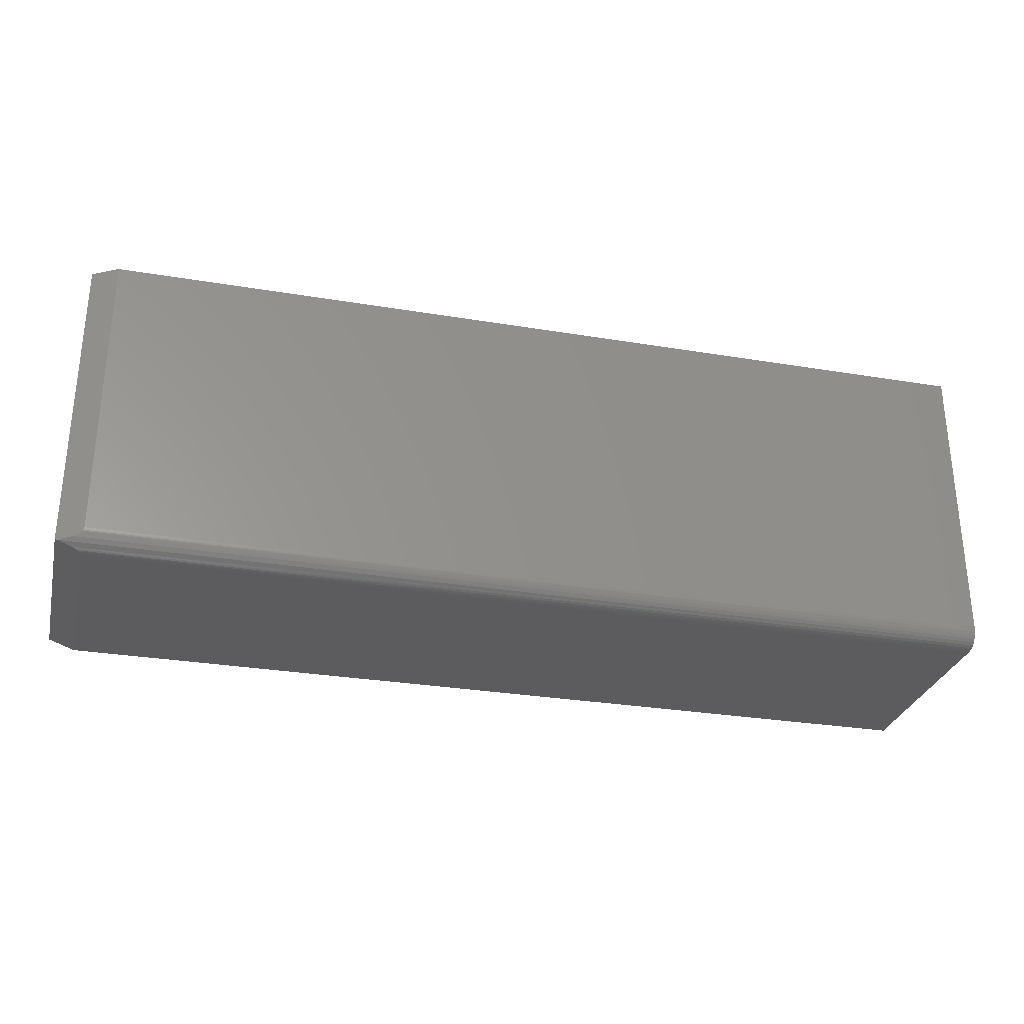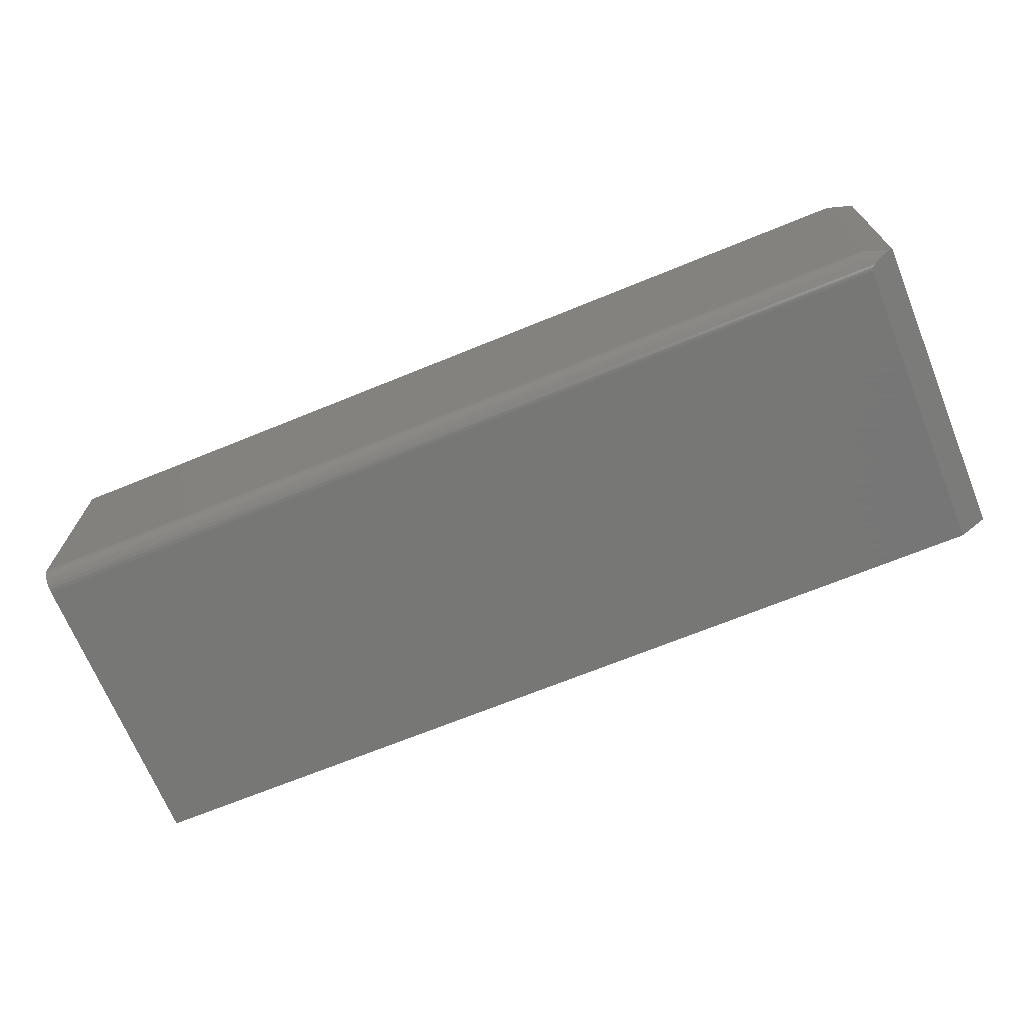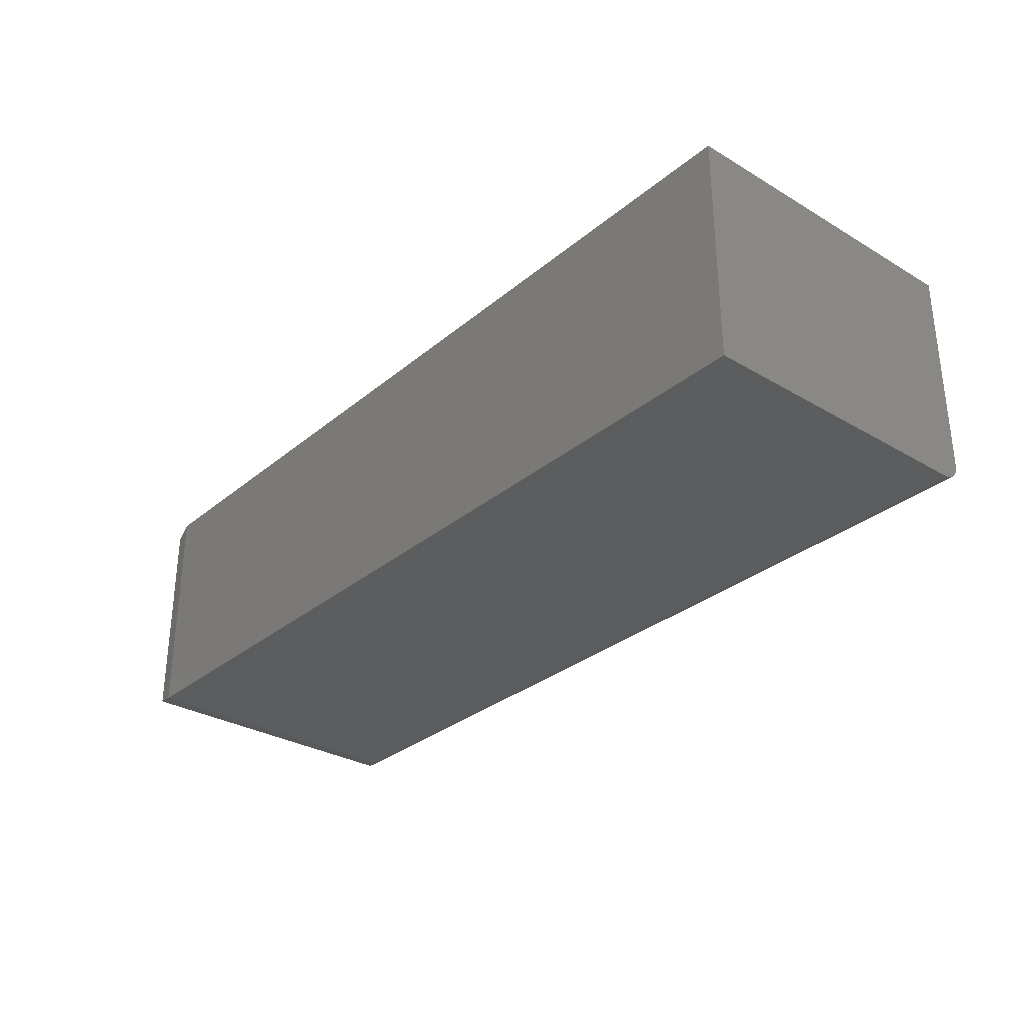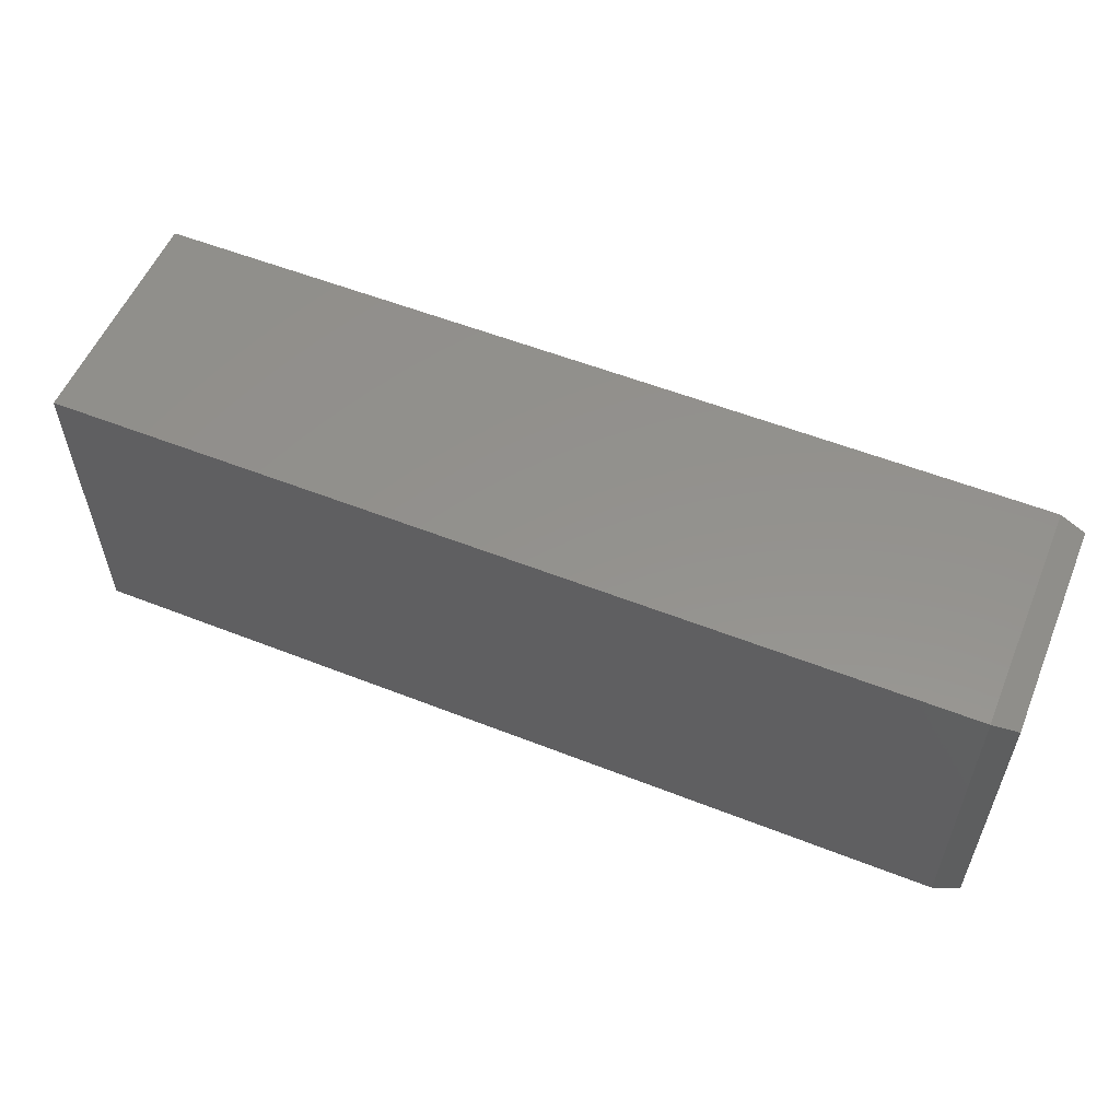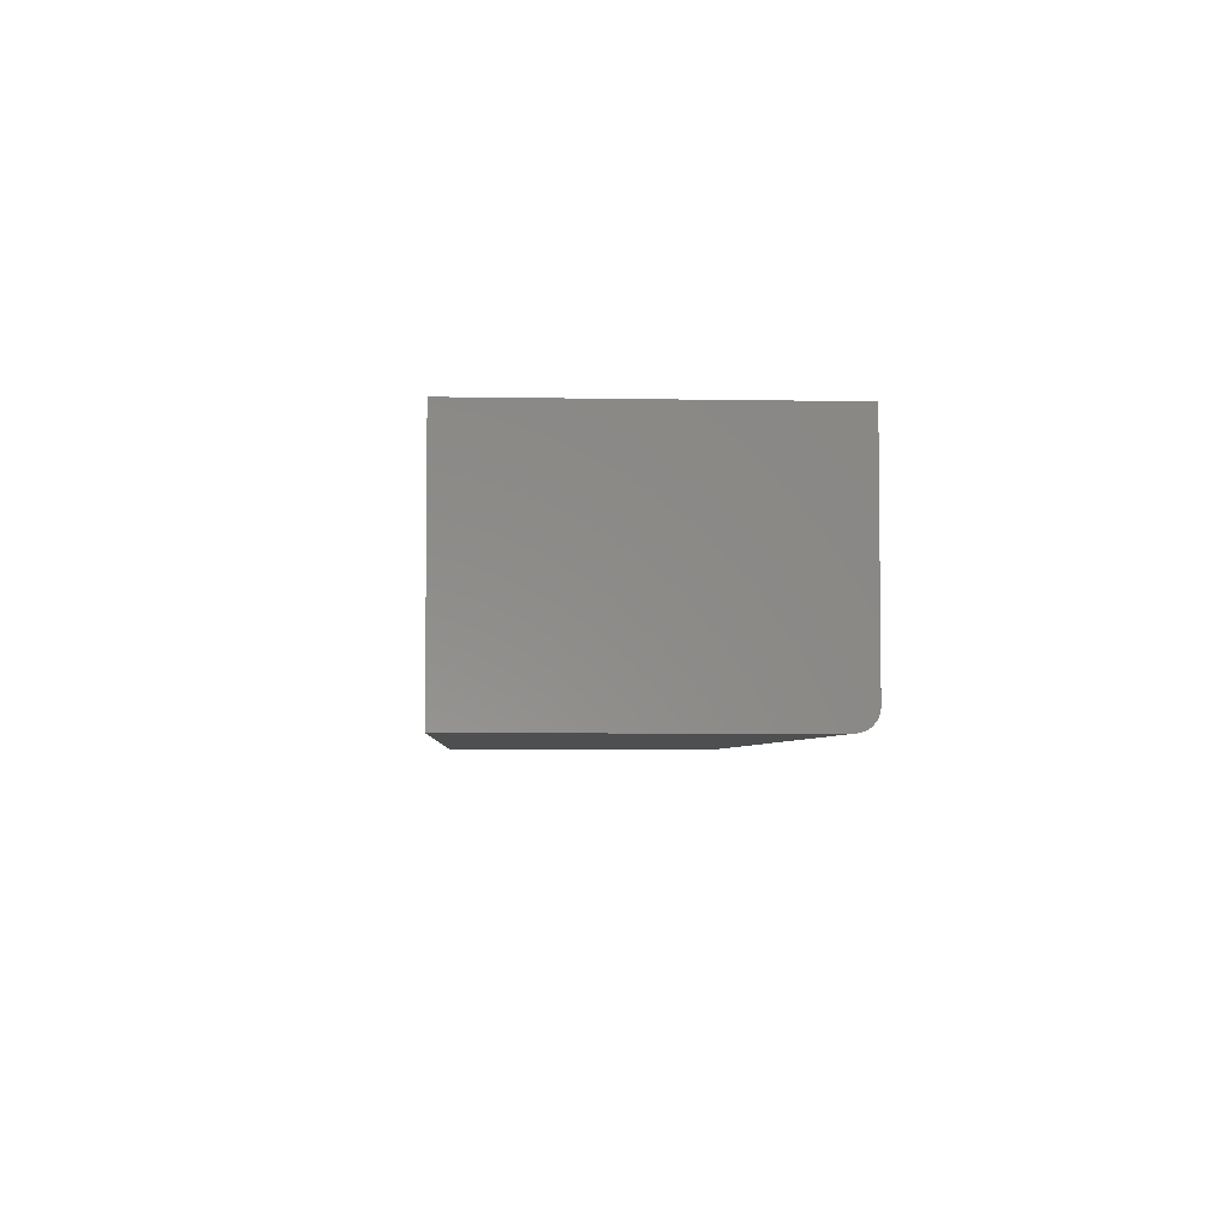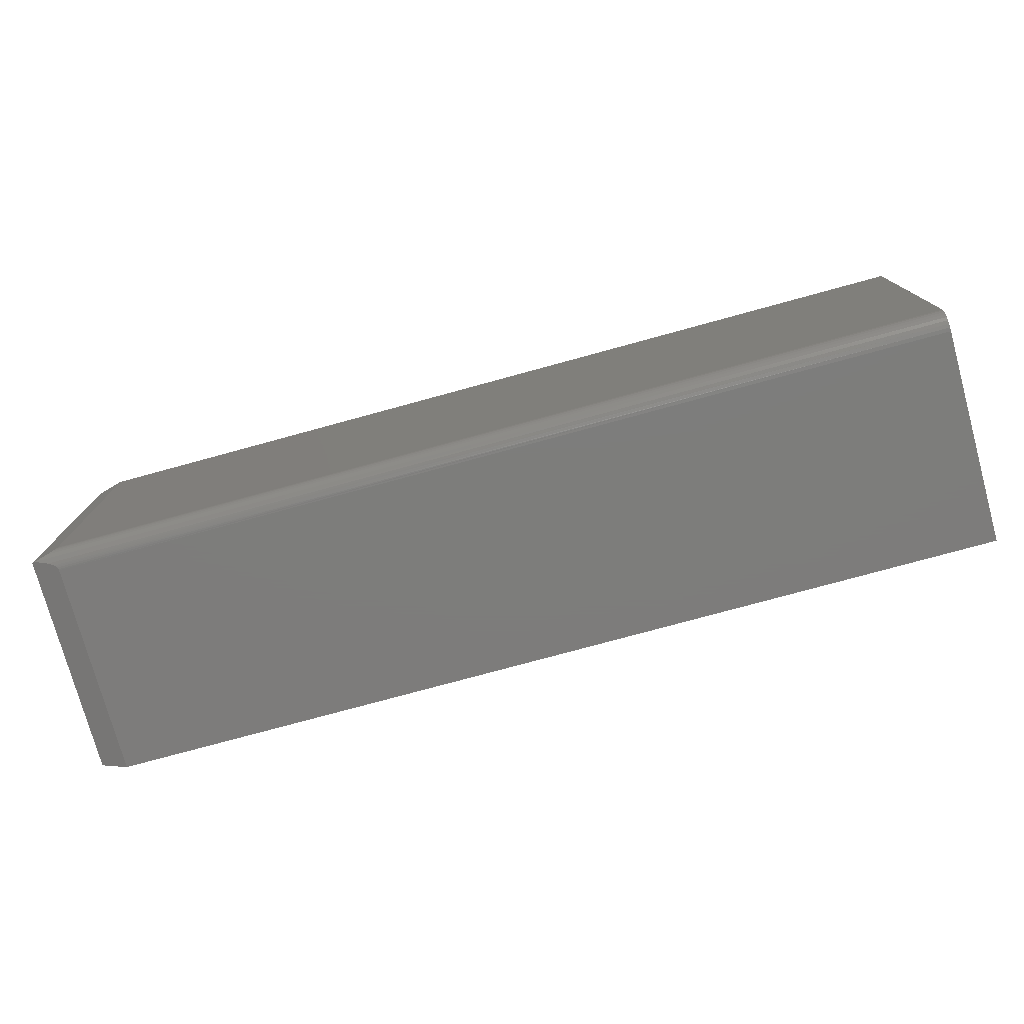
<metadata>
{"format":"stl","ext":"stl","renderer":"f3d","projection":"perspective","resolution":1024,"background":"white","views":[{"elev":-29.5,"azim":-13.8,"up":"+Z"},{"elev":-69.3,"azim":-157.8,"up":"+Y"},{"elev":-30.7,"azim":49.7,"up":"+Y"},{"elev":55.6,"azim":-157.5,"up":"+Z"},{"elev":-4.3,"azim":86.6,"up":"+Y"},{"elev":-76.4,"azim":15.3,"up":"+Z"}]}
</metadata>
<code>
# stl→obj: 34 verts, 64 faces
v -0.75 -0.2891 0.007812
v -0.75 -0.01653 0.007812
v -0.7188 -0.008717 0
v -0.7188 -0.2734 0
v -0.719 -0.2751 5.714e-05
v -0.7462 -0.29 0.006865
v -0.7201 -0.2774 0.0003407
v -0.7216 -0.2792 0.0007121
v -0.7233 -0.2807 0.001144
v -0.7267 -0.2829 0.001988
v -0.7299 -0.2845 0.00279
v -0.7197 -0.2966 0.02007
v -0.719 -0.2968 0.02182
v -0.7188 -0.2969 0.02344
v -0.7206 -0.2964 0.01882
v -0.7216 -0.2962 0.01773
v -0.75 -0.2891 0.3828
v -0.7307 -0.2939 0.012
v -0.7245 -0.2954 0.01533
v -0.7188 -0.2969 0.3906
v 0.3906 -0.2734 0
v 0.3906 -0.008717 0
v 0.3906 -0.2969 0.3906
v 0.3906 -0.2969 0.02344
v 0.3906 -0.2865 0.00395
v 0.3906 -0.2951 0.01447
v 0.3906 -0.2929 0.01042
v 0.3906 -0.29 0.006865
v 0.3906 -0.008717 0.3906
v 0.3906 -0.2964 0.01887
v 0.3906 -0.2824 0.001784
v 0.3906 -0.278 0.0004503
v -0.7188 -0.008717 0.3906
v -0.75 -0.01653 0.3828
f 1 2 3
f 1 3 4
f 1 4 5
f 1 5 6
f 6 5 7
f 6 7 8
f 6 8 9
f 6 9 10
f 6 10 11
f 12 13 14
f 15 12 16
f 17 1 6
f 17 6 18
f 17 18 19
f 17 19 16
f 17 16 12
f 17 12 14
f 17 14 20
f 4 3 21
f 21 3 22
f 20 14 23
f 23 14 24
f 25 26 27
f 25 27 28
f 29 23 24
f 29 24 30
f 29 30 22
f 30 26 25
f 30 25 31
f 30 31 32
f 30 32 21
f 30 21 22
f 4 32 5
f 4 21 32
f 5 32 7
f 8 7 32
f 32 31 8
f 9 8 31
f 9 31 10
f 10 31 25
f 25 11 10
f 11 25 28
f 18 27 26
f 18 26 19
f 16 19 26
f 14 13 24
f 6 11 28
f 6 28 27
f 6 27 18
f 30 24 13
f 30 13 12
f 30 12 15
f 30 15 16
f 30 16 26
f 20 23 33
f 33 23 29
f 2 1 34
f 34 1 17
f 29 22 33
f 33 22 3
f 33 3 34
f 34 3 2
f 20 33 17
f 17 33 34

</code>
